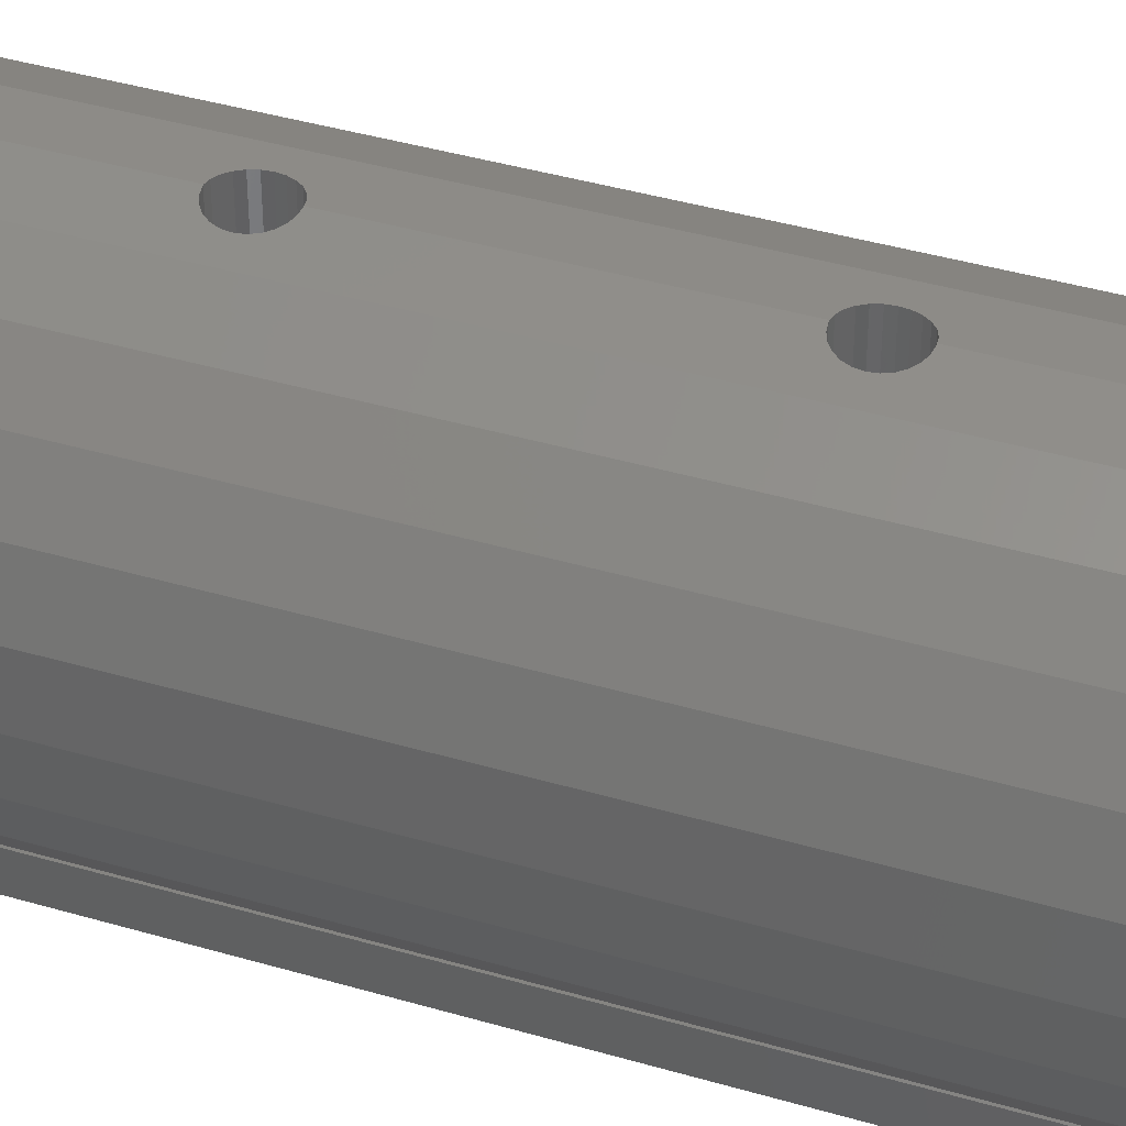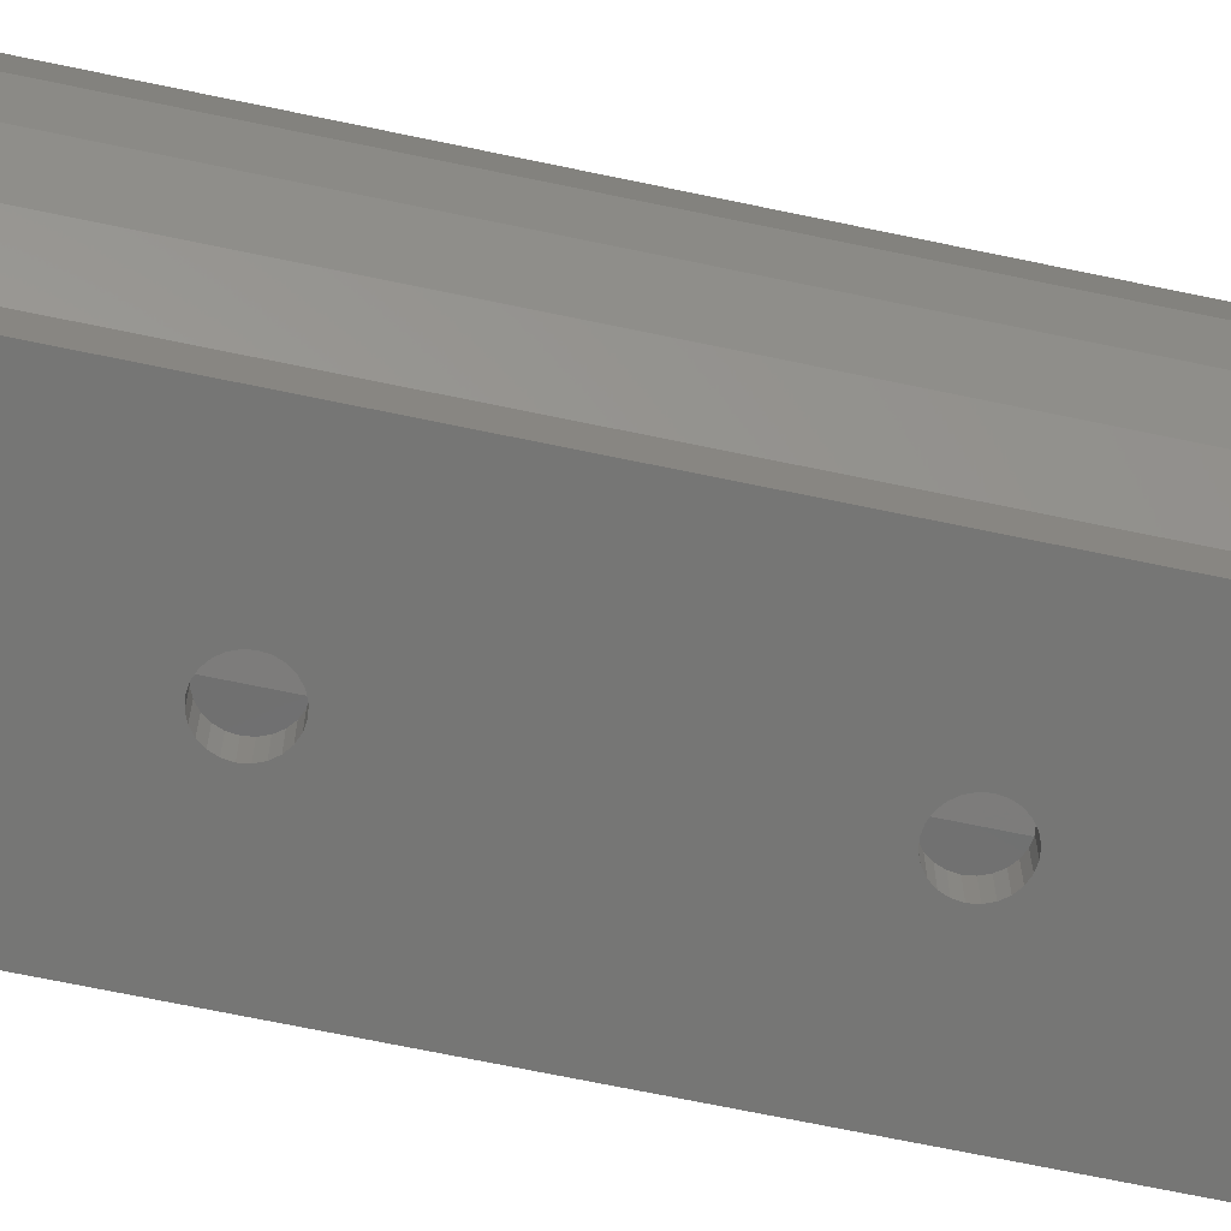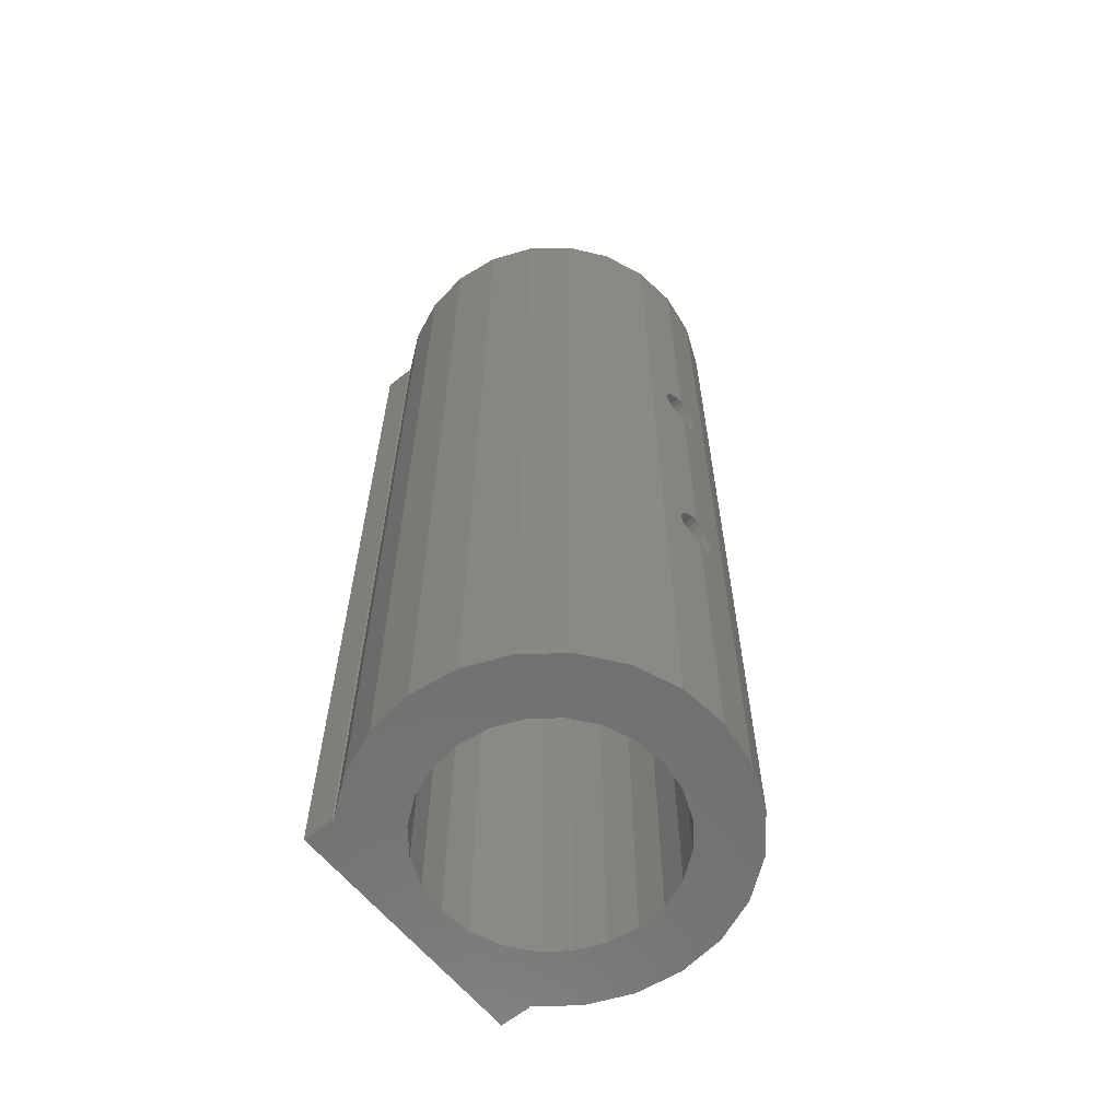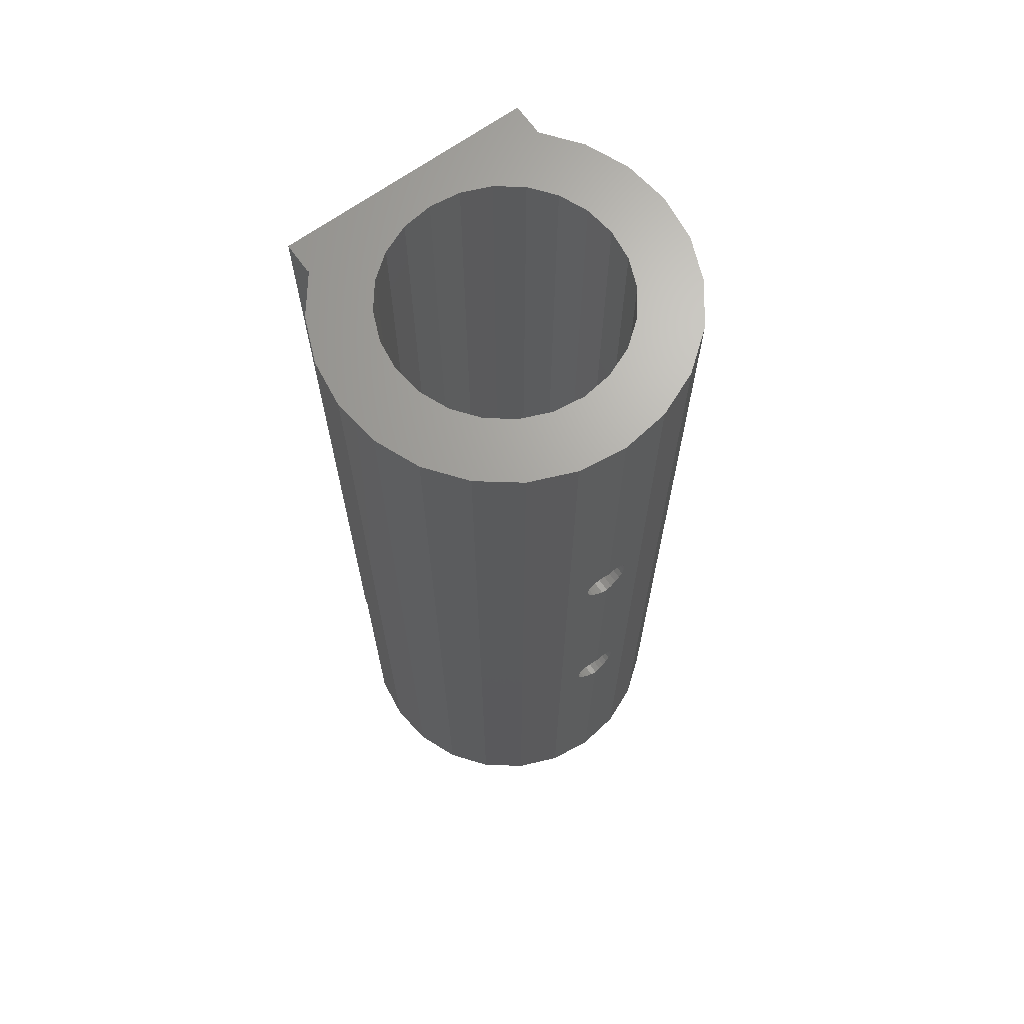
<metadata>
{"format":"stl","ext":"stl","renderer":"f3d","projection":"perspective","resolution":1024,"background":"white","views":[{"elev":40.7,"azim":-70.2,"up":"+Y"},{"elev":-68.3,"azim":-101.9,"up":"+Y"},{"elev":-62.0,"azim":129.0,"up":"+Z"},{"elev":67.6,"azim":144.3,"up":"+Z"}]}
</metadata>
<code>
# stl→obj: 303 verts, 606 faces
v 12.18 24.75 63.5
v 15.21 23.5 -3.5
v 12.18 24.75 -3.5
v 15.21 23.5 63.5
v 10.32 3.308 19.18
v 10.05 1.5 18.83
v 10.32 1.5 19.18
v 10.05 3.274 18.83
v 10.48 3.33 19.57
v 10.48 1.5 19.57
v 10.54 3.337 20
v 10.54 1.5 20
v 7.459 24.98 20.82
v 7.721 21.99 21.17
v 7.459 21.96 20.82
v 7.721 25.02 21.17
v 8.461 22.09 18.41
v 8.063 25.06 18.57
v 8.063 22.04 18.57
v 8.461 25.12 18.41
v 9.315 1.5 18.41
v 8.888 3.133 18.35
v 8.888 1.5 18.35
v 8.938 3.127 18.36
v 9.315 3.176 18.41
v 7.294 24.96 20.43
v 7.294 21.94 20.43
v 8.938 22.15 18.36
v 8.888 25.17 18.35
v 8.888 22.15 18.35
v 8.938 25.18 18.36
v 9.315 22.1 18.41
v 9.315 25.13 18.41
v 8.888 25.17 21.65
v 8.938 22.15 21.64
v 8.888 22.15 21.65
v 8.938 25.18 21.64
v 9.315 22.1 21.59
v 9.315 25.13 21.59
v 8.461 25.12 21.59
v 8.461 22.09 21.59
v 7.238 24.95 20
v 7.238 21.93 20
v 9.713 3.229 18.57
v 9.713 1.5 18.57
v 8.461 3.189 21.59
v 8.888 1.5 21.65
v 8.461 1.5 21.59
v 8.888 3.133 21.65
v 10.32 25 19.18
v 10.05 22.01 18.83
v 10.32 21.97 19.18
v 10.05 25.03 18.83
v 9.315 3.176 21.59
v 9.713 1.5 21.43
v 9.315 1.5 21.59
v 9.713 3.229 21.43
v 7.294 1.5 20.43
v 7.459 3.321 20.82
v 7.459 1.5 20.82
v 7.294 3.343 20.43
v 8.063 1.5 18.57
v 7.721 3.287 18.83
v 7.721 1.5 18.83
v 8.063 3.242 18.57
v 7.294 3.343 19.57
v 7.238 1.5 20
v 7.294 1.5 19.57
v 7.238 3.35 20
v 9.713 25.08 21.43
v 10.05 22.01 21.17
v 9.713 22.05 21.43
v 10.05 25.03 21.17
v 8.063 3.242 21.43
v 8.063 1.5 21.43
v 8.063 25.06 21.43
v 8.063 22.04 21.43
v 8.461 1.5 18.41
v 8.461 3.189 18.41
v 10.48 21.95 20.43
v 10.54 24.97 20
v 10.54 21.94 20
v 10.48 24.98 20.43
v 7.459 21.96 19.17
v 7.294 24.96 19.57
v 7.294 21.94 19.57
v 7.459 24.98 19.17
v 7.721 3.287 21.17
v 7.721 1.5 21.17
v 10.05 1.5 21.17
v 10.05 3.274 21.17
v 10.48 24.98 19.57
v 10.48 21.95 19.57
v 8.938 3.127 21.64
v 10.32 21.97 20.83
v 10.32 25 20.83
v 7.459 1.5 19.17
v 7.459 3.321 19.17
v 10.48 1.5 20.43
v 10.48 3.33 20.43
v 7.721 25.02 18.83
v 7.721 21.99 18.83
v 10.32 3.308 20.83
v 10.32 1.5 20.83
v 9.713 22.05 18.57
v 9.713 25.08 18.57
v 2.668 23.5 63.5
v 5.693 24.75 -3.5
v 2.668 23.5 -3.5
v 5.693 24.75 63.5
v 8.938 25.18 -3.5
v 7.238 24.95 39.96
v 7.294 24.96 39.54
v 7.459 24.98 39.14
v 7.721 25.02 38.8
v 8.063 25.06 38.54
v 8.461 25.12 38.37
v 8.888 25.17 38.31
v 7.294 24.96 40.39
v 7.459 24.98 40.79
v 7.721 25.02 41.13
v 8.063 25.06 41.39
v 8.461 25.12 41.56
v 8.888 25.17 41.61
v 8.938 25.18 63.5
v 8.938 25.18 41.61
v 8.938 25.18 38.32
v 21.05 9.394 -3.5
v 21.48 12.64 63.5
v 21.05 9.394 63.5
v 21.48 12.64 -3.5
v -1.921 6.37 63.5
v 0.07136 3.773 -3.5
v 0.07136 3.773 63.5
v -1.921 6.37 -3.5
v -3.174 15.89 63.5
v -3.601 12.64 -3.5
v -3.601 12.64 63.5
v -3.174 15.89 -3.5
v -3.174 9.394 -3.5
v -3.174 9.394 63.5
v 21.05 15.88 63.5
v 21.05 15.88 -3.5
v 17.8 21.51 63.5
v 17.8 21.51 -3.5
v 0.07153 21.51 -3.5
v 0.07153 21.51 63.5
v 19.8 18.91 -3.5
v 19.8 18.91 63.5
v -1.921 18.91 63.5
v -1.921 18.91 -3.5
v 10.54 24.97 39.96
v 10.48 24.98 39.54
v 10.32 25 39.14
v 10.05 25.03 38.8
v 9.713 25.08 38.54
v 9.315 25.13 38.37
v 10.48 24.98 40.39
v 10.32 25 40.79
v 10.05 25.03 41.13
v 9.713 25.08 41.39
v 9.315 25.13 41.56
v 17.88 1.5 -3.5
v 17.88 1.5 63.5
v 10.48 1.5 39.54
v 10.32 1.5 39.14
v 10.05 1.5 38.8
v 9.713 1.5 38.54
v 9.315 1.5 38.37
v 8.888 1.5 38.31
v 10.54 1.5 39.96
v 10.48 1.5 40.39
v 10.32 1.5 40.79
v 10.05 1.5 41.13
v 9.713 1.5 41.39
v 9.315 1.5 41.56
v 8.888 1.5 41.61
v 1.45e-05 1.5 63.5
v 1.45e-05 1.5 -3.5
v 7.294 1.5 39.54
v 7.459 1.5 39.14
v 7.721 1.5 38.8
v 8.063 1.5 38.54
v 8.461 1.5 38.37
v 7.238 1.5 39.96
v 7.294 1.5 40.39
v 7.459 1.5 40.79
v 7.721 1.5 41.13
v 8.063 1.5 41.39
v 8.461 1.5 41.56
v 19.8 6.37 -3.5
v 19.8 6.37 63.5
v 8.888 3.133 41.61
v 8.938 3.127 41.61
v 9.315 3.176 41.56
v 10.05 22.01 41.13
v 9.713 22.05 41.39
v 8.063 3.242 38.54
v 8.461 3.189 38.37
v 10.32 21.97 40.79
v 10.48 3.33 39.54
v 10.32 3.308 39.14
v 8.063 22.04 41.39
v 7.721 21.99 41.13
v 7.459 21.96 40.79
v 7.459 3.321 40.79
v 7.294 3.343 40.39
v 10.05 22.01 38.8
v 9.713 22.05 38.54
v 8.938 22.15 38.32
v 8.888 22.15 38.31
v 9.315 22.1 38.37
v 8.461 3.189 41.56
v 10.32 21.97 39.14
v 10.48 21.95 39.54
v 7.294 21.94 39.54
v 7.238 21.93 39.96
v 8.888 3.133 38.31
v 9.713 3.229 41.39
v 7.721 3.287 38.8
v 8.063 22.04 38.54
v 7.721 21.99 38.8
v 7.459 21.96 39.14
v 9.315 22.1 41.56
v 8.063 3.242 41.39
v 8.938 22.15 41.61
v 8.888 22.15 41.61
v 7.294 21.94 40.39
v 10.54 21.94 39.96
v 10.48 3.33 40.39
v 10.32 3.308 40.79
v 8.461 22.09 41.56
v 8.938 3.127 38.32
v 9.315 3.176 38.37
v 10.05 3.274 41.13
v 7.459 3.321 39.14
v 7.294 3.343 39.54
v 10.05 3.274 38.8
v 7.238 3.35 39.96
v 7.721 3.287 41.13
v 9.713 3.229 38.54
v 8.461 22.09 38.37
v 10.54 3.337 39.96
v 10.48 21.95 40.39
v 3.578e-05 3.702 63.5
v 3.578e-05 3.702 -3.5
v 17.8 3.773 -3.5
v 17.8 3.773 63.5
v 17.88 3.702 63.5
v 17.88 3.702 -3.5
v 0.9181 14.79 -3.5
v 0.6351 12.64 -3.5
v 1.748 16.79 -3.5
v 3.067 18.51 -3.5
v 4.787 19.83 -3.5
v 6.789 20.66 -3.5
v 8.938 20.94 -3.5
v 11.09 20.66 -3.5
v 13.09 19.83 -3.5
v 14.81 18.51 -3.5
v 16.13 16.79 -3.5
v 16.96 14.79 -3.5
v 17.24 12.64 -3.5
v 6.789 4.62 -3.5
v 4.786 5.449 -3.5
v 3.067 6.769 -3.5
v 1.747 8.488 -3.5
v 0.918 10.49 -3.5
v 5.788 5.035 -3.5
v 8.938 4.337 -3.5
v 11.09 4.62 -3.5
v 11.58 4.824 -3.5
v 13.09 5.449 -3.5
v 14.81 6.769 -3.5
v 16.13 8.488 -3.5
v 16.36 9.058 -3.5
v 16.66 9.775 -3.5
v 16.96 10.49 -3.5
v 14.81 18.51 63.5
v 13.09 19.83 63.5
v 11.09 20.66 63.5
v 8.938 20.94 63.5
v 6.789 20.66 63.5
v 4.787 19.83 63.5
v 3.067 18.51 63.5
v 1.748 16.79 63.5
v 0.9181 14.79 63.5
v 0.6351 12.64 63.5
v 0.918 10.49 63.5
v 1.747 8.488 63.5
v 3.067 6.769 63.5
v 4.786 5.449 63.5
v 6.789 4.62 63.5
v 8.938 4.337 63.5
v 11.09 4.62 63.5
v 13.09 5.449 63.5
v 14.81 6.769 63.5
v 16.13 8.488 63.5
v 16.36 9.058 63.5
v 16.96 10.49 63.5
v 17.24 12.64 63.5
v 16.96 14.79 63.5
v 16.13 16.79 63.5
f 1 2 3
f 2 1 4
f 5 6 7
f 6 5 8
f 9 7 10
f 7 9 5
f 11 10 12
f 10 11 9
f 13 14 15
f 14 13 16
f 17 18 19
f 18 17 20
f 21 22 23
f 22 21 24
f 24 21 25
f 26 15 27
f 15 26 13
f 28 29 30
f 29 28 31
f 31 28 32
f 31 32 33
f 34 35 36
f 35 34 37
f 35 37 38
f 38 37 39
f 40 36 41
f 36 40 34
f 42 27 43
f 27 42 26
f 6 44 45
f 44 6 8
f 46 47 48
f 47 46 49
f 50 51 52
f 51 50 53
f 45 25 21
f 25 45 44
f 54 55 56
f 55 54 57
f 58 59 60
f 59 58 61
f 62 63 64
f 63 62 65
f 66 67 68
f 67 66 69
f 70 71 72
f 71 70 73
f 74 48 75
f 48 74 46
f 76 41 77
f 41 76 40
f 16 77 14
f 77 16 76
f 78 65 62
f 65 78 79
f 80 81 82
f 81 80 83
f 84 85 86
f 85 84 87
f 39 72 38
f 72 39 70
f 60 88 89
f 88 60 59
f 67 61 58
f 61 67 69
f 57 90 55
f 90 57 91
f 92 52 93
f 52 92 50
f 49 56 47
f 56 49 94
f 56 94 54
f 23 79 78
f 79 23 22
f 88 75 89
f 75 88 74
f 95 83 80
f 83 95 96
f 71 96 95
f 96 71 73
f 63 97 64
f 97 63 98
f 81 93 82
f 93 81 92
f 99 11 12
f 11 99 100
f 19 101 102
f 101 19 18
f 90 103 104
f 103 90 91
f 104 100 99
f 100 104 103
f 102 87 84
f 87 102 101
f 105 33 32
f 33 105 106
f 98 68 97
f 68 98 66
f 51 106 105
f 106 51 53
f 86 42 43
f 42 86 85
f 107 108 109
f 108 107 110
f 108 42 111
f 42 108 110
f 111 42 85
f 111 85 87
f 111 87 101
f 111 101 18
f 111 18 20
f 111 20 29
f 42 110 26
f 26 110 13
f 13 110 16
f 16 110 76
f 76 110 112
f 76 112 40
f 40 112 34
f 34 112 113
f 34 113 114
f 34 114 115
f 34 115 116
f 34 116 117
f 34 117 118
f 112 110 119
f 119 110 120
f 120 110 121
f 121 110 122
f 122 110 123
f 123 110 124
f 124 110 125
f 125 126 124
f 34 127 37
f 127 34 118
f 31 111 29
f 128 129 130
f 129 128 131
f 132 133 134
f 133 132 135
f 136 137 138
f 137 136 139
f 138 140 141
f 140 138 137
f 131 142 129
f 142 131 143
f 2 144 145
f 144 2 4
f 146 107 109
f 107 146 147
f 30 20 17
f 20 30 29
f 148 144 149
f 144 148 145
f 150 139 136
f 139 150 151
f 147 151 150
f 151 147 146
f 143 149 142
f 149 143 148
f 3 81 1
f 81 3 111
f 81 111 92
f 92 111 50
f 50 111 53
f 53 111 106
f 106 111 33
f 33 111 31
f 1 81 83
f 1 83 96
f 1 96 73
f 1 73 70
f 1 70 39
f 1 39 152
f 152 39 37
f 152 37 153
f 153 37 154
f 154 37 155
f 155 37 156
f 156 37 157
f 157 37 127
f 1 152 158
f 1 158 159
f 1 159 160
f 1 160 161
f 1 161 162
f 1 162 126
f 1 126 125
f 163 21 23
f 21 163 45
f 45 163 6
f 6 163 7
f 7 163 10
f 10 163 164
f 10 164 12
f 12 164 99
f 99 164 104
f 104 164 90
f 90 164 55
f 55 164 56
f 56 164 47
f 47 164 165
f 47 165 166
f 47 166 167
f 47 167 168
f 47 168 169
f 47 169 170
f 165 164 171
f 171 164 172
f 172 164 173
f 173 164 174
f 174 164 175
f 175 164 176
f 176 164 177
f 177 164 178
f 179 68 178
f 68 179 97
f 97 179 163
f 97 163 64
f 64 163 62
f 62 163 78
f 78 163 23
f 178 68 67
f 178 67 58
f 178 58 60
f 178 60 89
f 178 89 75
f 178 75 48
f 178 48 47
f 178 47 180
f 180 47 181
f 181 47 182
f 182 47 183
f 183 47 184
f 184 47 170
f 178 180 185
f 178 185 186
f 178 186 187
f 178 187 188
f 178 188 189
f 178 189 190
f 178 190 177
f 191 130 192
f 130 191 128
f 141 135 132
f 135 141 140
f 193 176 177
f 176 193 194
f 176 194 195
f 161 196 197
f 196 161 160
f 184 198 183
f 198 184 199
f 196 159 200
f 159 196 160
f 201 166 165
f 166 201 202
f 121 203 204
f 203 121 122
f 120 204 205
f 204 120 121
f 186 206 187
f 206 186 207
f 208 156 209
f 156 208 155
f 210 118 211
f 118 210 127
f 127 210 212
f 127 212 157
f 213 177 190
f 177 213 193
f 153 214 215
f 214 153 154
f 216 112 217
f 112 216 113
f 170 199 184
f 199 170 218
f 195 175 176
f 175 195 219
f 183 220 182
f 220 183 198
f 221 115 222
f 115 221 116
f 222 114 223
f 114 222 115
f 162 197 224
f 197 162 161
f 225 190 189
f 190 225 213
f 124 226 227
f 226 124 126
f 226 126 224
f 224 126 162
f 209 157 212
f 157 209 156
f 112 228 217
f 228 112 119
f 152 215 229
f 215 152 153
f 173 230 172
f 230 173 231
f 123 227 232
f 227 123 124
f 169 218 170
f 218 169 233
f 233 169 234
f 219 174 175
f 174 219 235
f 236 180 181
f 180 236 237
f 202 167 166
f 167 202 238
f 185 207 186
f 207 185 239
f 154 208 214
f 208 154 155
f 240 189 188
f 189 240 225
f 223 113 216
f 113 223 114
f 168 234 169
f 234 168 241
f 242 116 221
f 116 242 117
f 119 205 228
f 205 119 120
f 243 165 171
f 165 243 201
f 167 241 168
f 241 167 238
f 174 231 173
f 231 174 235
f 172 243 171
f 243 172 230
f 211 117 242
f 117 211 118
f 237 185 180
f 185 237 239
f 244 152 229
f 152 244 158
f 200 158 244
f 158 200 159
f 122 232 203
f 232 122 123
f 220 181 182
f 181 220 236
f 187 240 188
f 240 187 206
f 245 133 246
f 133 245 134
f 245 179 178
f 179 245 246
f 247 192 248
f 192 247 191
f 163 249 164
f 249 163 250
f 250 248 249
f 248 250 247
f 139 140 137
f 140 139 135
f 135 139 151
f 135 151 133
f 133 151 146
f 146 251 252
f 251 146 109
f 251 109 253
f 253 109 254
f 254 109 108
f 254 108 255
f 255 108 256
f 256 108 111
f 256 111 257
f 257 111 258
f 258 111 3
f 258 3 259
f 259 3 2
f 259 2 260
f 260 2 261
f 261 2 145
f 261 145 262
f 262 145 263
f 263 145 247
f 247 145 191
f 191 145 148
f 191 148 128
f 128 148 143
f 128 143 131
f 246 163 179
f 163 246 133
f 163 133 264
f 264 133 265
f 265 133 266
f 266 133 267
f 267 133 268
f 268 133 252
f 252 133 146
f 264 265 269
f 163 264 270
f 163 270 271
f 163 271 272
f 163 272 273
f 163 273 274
f 163 274 275
f 163 275 276
f 163 276 277
f 163 277 278
f 163 278 263
f 163 263 247
f 163 247 250
f 234 194 233
f 194 234 241
f 194 241 238
f 194 238 202
f 194 202 201
f 194 201 243
f 194 243 230
f 194 230 231
f 194 231 235
f 194 235 219
f 194 219 195
f 242 210 211
f 210 242 226
f 226 242 221
f 226 221 222
f 226 222 223
f 226 223 216
f 226 216 217
f 226 217 228
f 226 228 205
f 226 205 204
f 226 204 203
f 226 203 232
f 226 232 227
f 279 259 260
f 259 279 280
f 259 281 258
f 281 259 280
f 281 257 258
f 257 281 282
f 282 256 257
f 256 282 283
f 256 284 255
f 284 256 283
f 284 254 255
f 254 284 285
f 253 285 286
f 285 253 254
f 251 286 287
f 286 251 253
f 252 287 288
f 287 252 251
f 268 288 289
f 288 268 252
f 267 289 290
f 289 267 268
f 266 290 291
f 290 266 267
f 266 292 265
f 292 266 291
f 292 269 265
f 269 292 293
f 293 264 269
f 293 270 264
f 270 293 294
f 294 271 270
f 271 294 295
f 295 272 271
f 272 295 273
f 273 295 296
f 296 274 273
f 274 296 297
f 298 274 297
f 274 298 275
f 299 275 298
f 275 299 276
f 300 276 299
f 276 300 277
f 277 300 278
f 301 278 300
f 278 301 263
f 302 263 301
f 263 302 262
f 303 262 302
f 262 303 261
f 279 261 303
f 261 279 260
f 233 199 218
f 199 233 194
f 199 194 198
f 198 194 220
f 220 194 236
f 236 194 237
f 237 194 239
f 239 194 207
f 207 194 206
f 206 194 240
f 240 194 225
f 225 194 213
f 213 194 193
f 25 94 24
f 94 25 44
f 94 44 8
f 94 8 5
f 94 5 9
f 94 9 11
f 94 11 100
f 94 100 103
f 94 103 91
f 94 91 57
f 94 57 54
f 17 28 30
f 28 17 35
f 35 17 19
f 35 19 102
f 35 102 84
f 35 84 86
f 35 86 43
f 35 43 27
f 35 27 15
f 35 15 14
f 35 14 77
f 35 77 41
f 35 41 36
f 226 212 210
f 212 226 209
f 209 226 208
f 208 226 214
f 214 226 215
f 215 226 229
f 229 226 244
f 244 226 200
f 200 226 196
f 196 226 197
f 197 226 224
f 24 79 22
f 79 24 94
f 79 94 65
f 65 94 63
f 63 94 98
f 98 94 66
f 66 94 69
f 69 94 61
f 61 94 59
f 59 94 88
f 88 94 74
f 74 94 46
f 46 94 49
f 35 32 28
f 32 35 105
f 105 35 51
f 51 35 52
f 52 35 93
f 93 35 82
f 82 35 80
f 80 35 95
f 95 35 71
f 71 35 72
f 72 35 38
f 164 245 178
f 245 164 134
f 134 164 293
f 134 293 292
f 134 292 291
f 134 291 290
f 134 290 289
f 134 289 288
f 134 288 147
f 293 164 294
f 294 164 295
f 295 164 296
f 296 164 297
f 297 164 298
f 298 164 299
f 299 164 300
f 300 164 301
f 301 164 248
f 248 164 249
f 147 287 107
f 287 147 288
f 107 287 286
f 107 286 285
f 107 285 110
f 110 285 284
f 110 284 283
f 110 283 125
f 125 283 282
f 125 282 281
f 125 281 1
f 1 281 280
f 1 280 4
f 4 280 279
f 4 279 303
f 4 303 144
f 144 303 302
f 144 302 301
f 144 301 248
f 144 248 192
f 144 192 149
f 149 192 130
f 149 130 142
f 142 130 129
f 141 136 138
f 136 141 132
f 136 132 150
f 150 132 134
f 150 134 147

</code>
